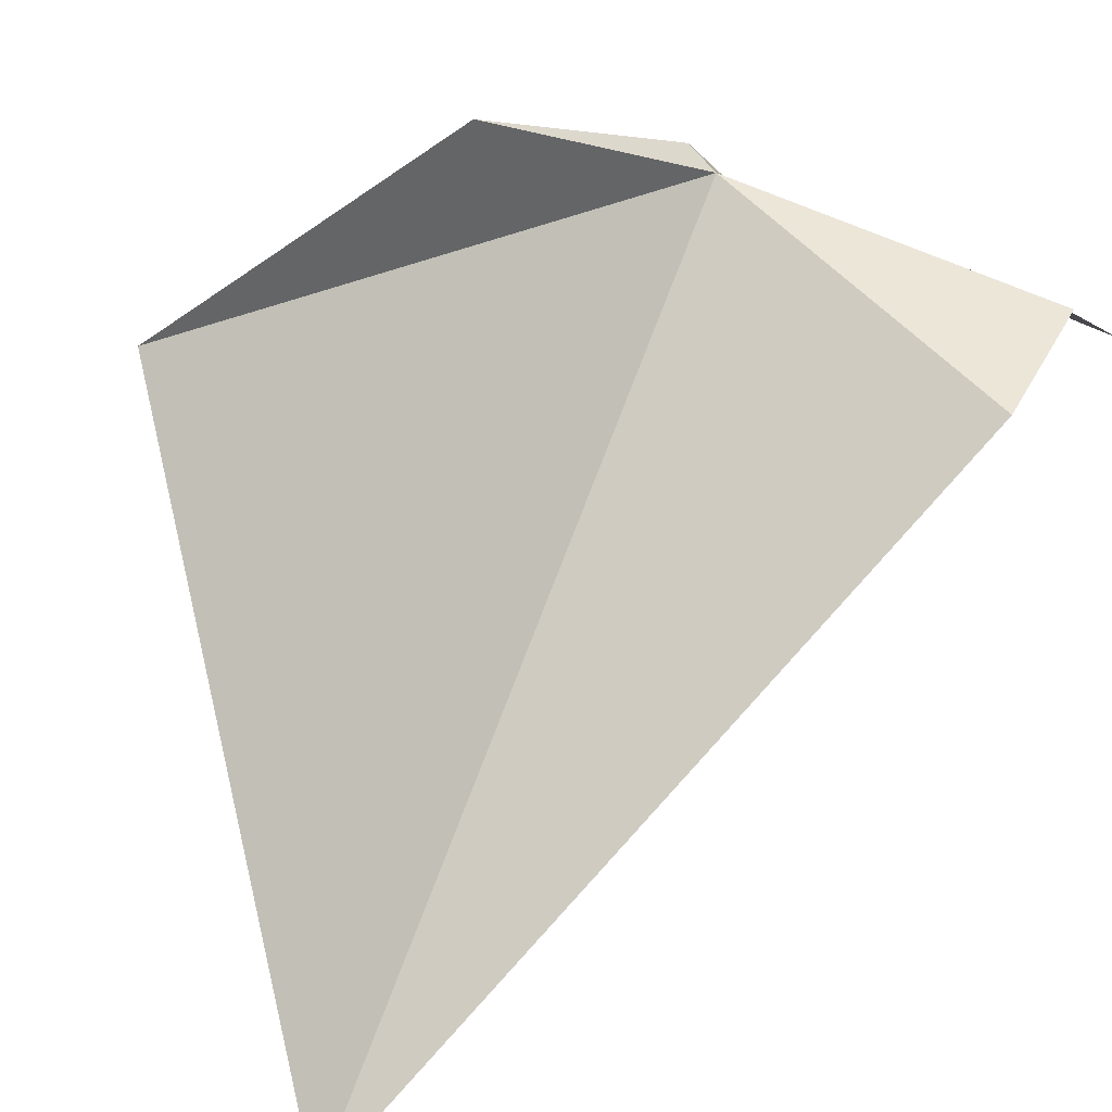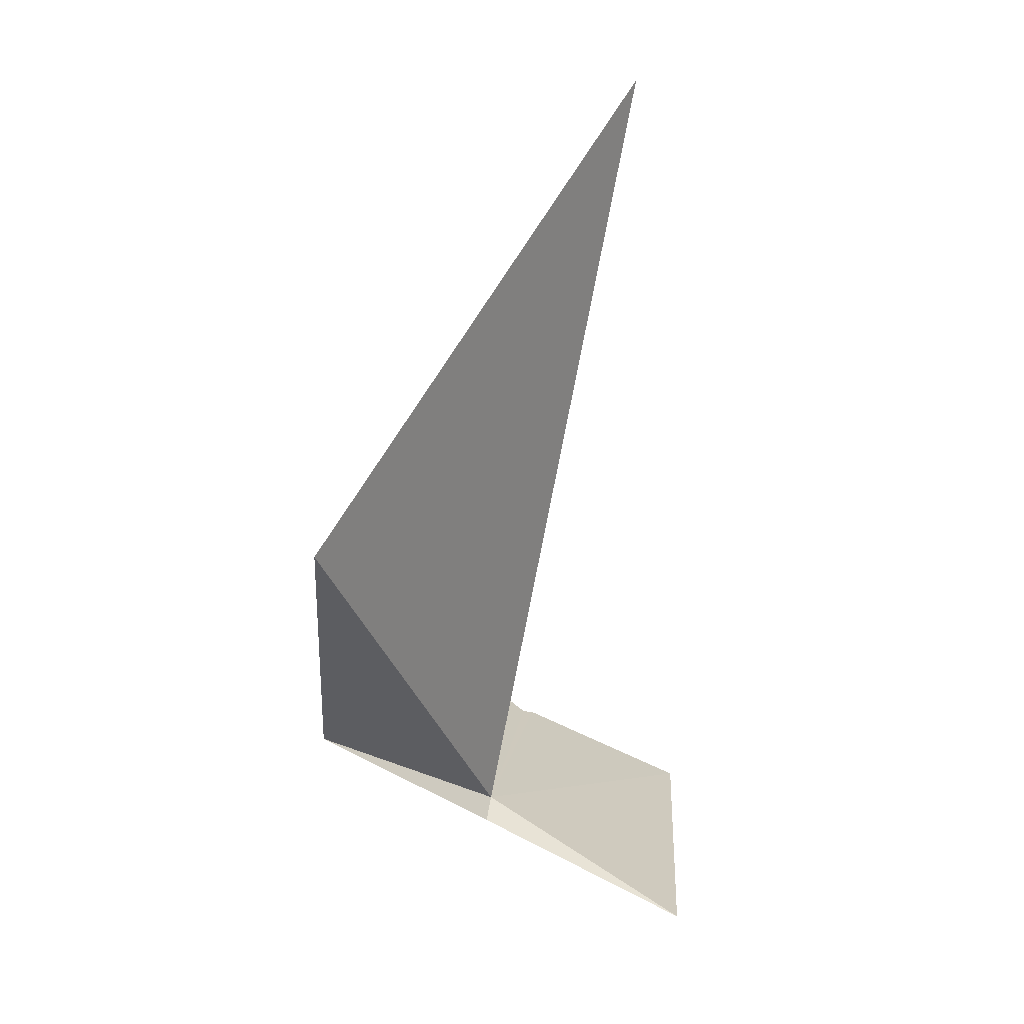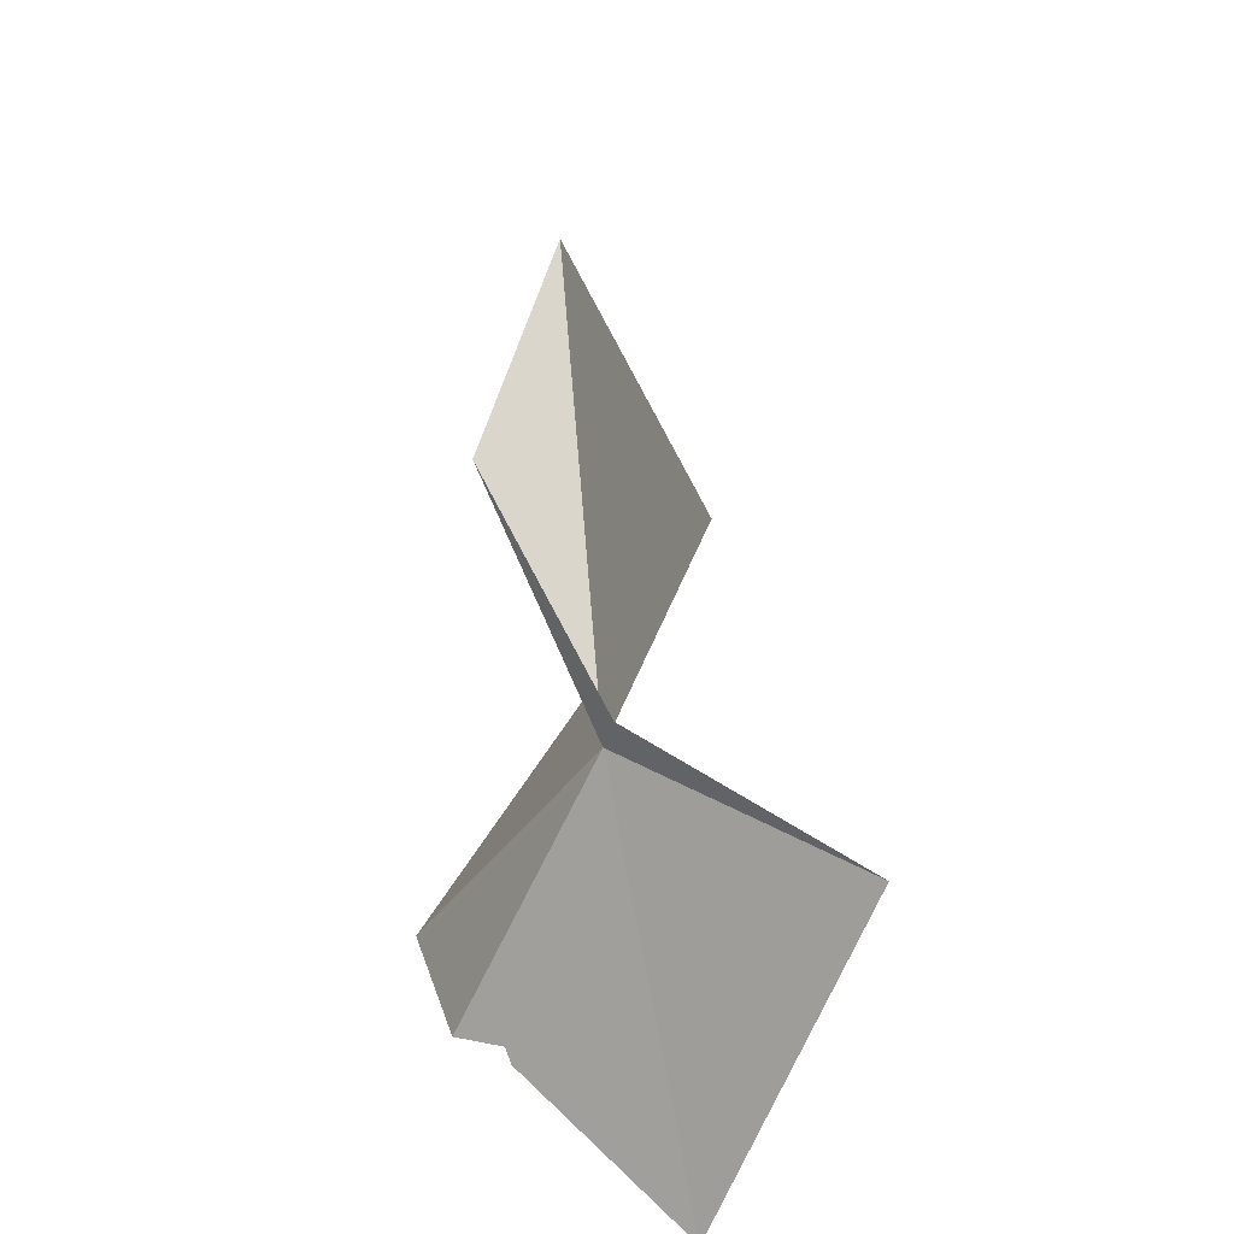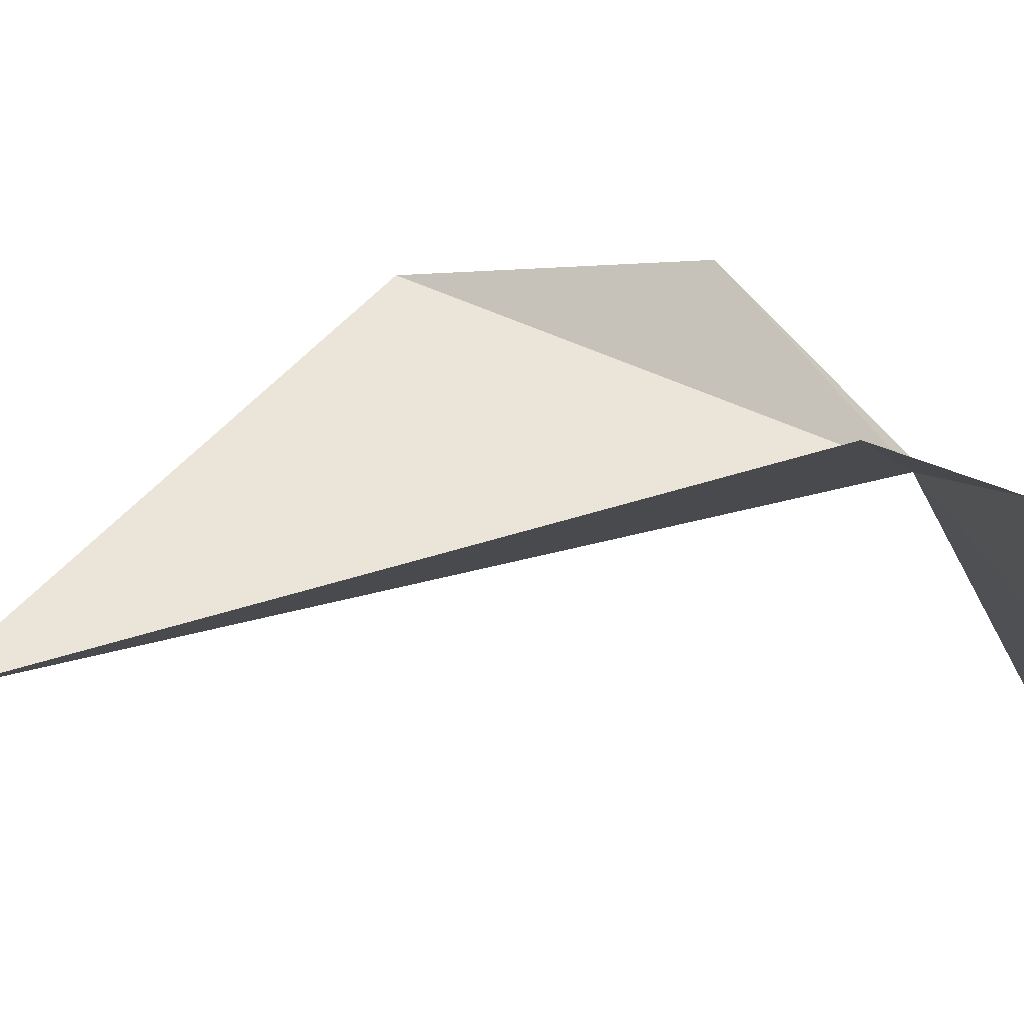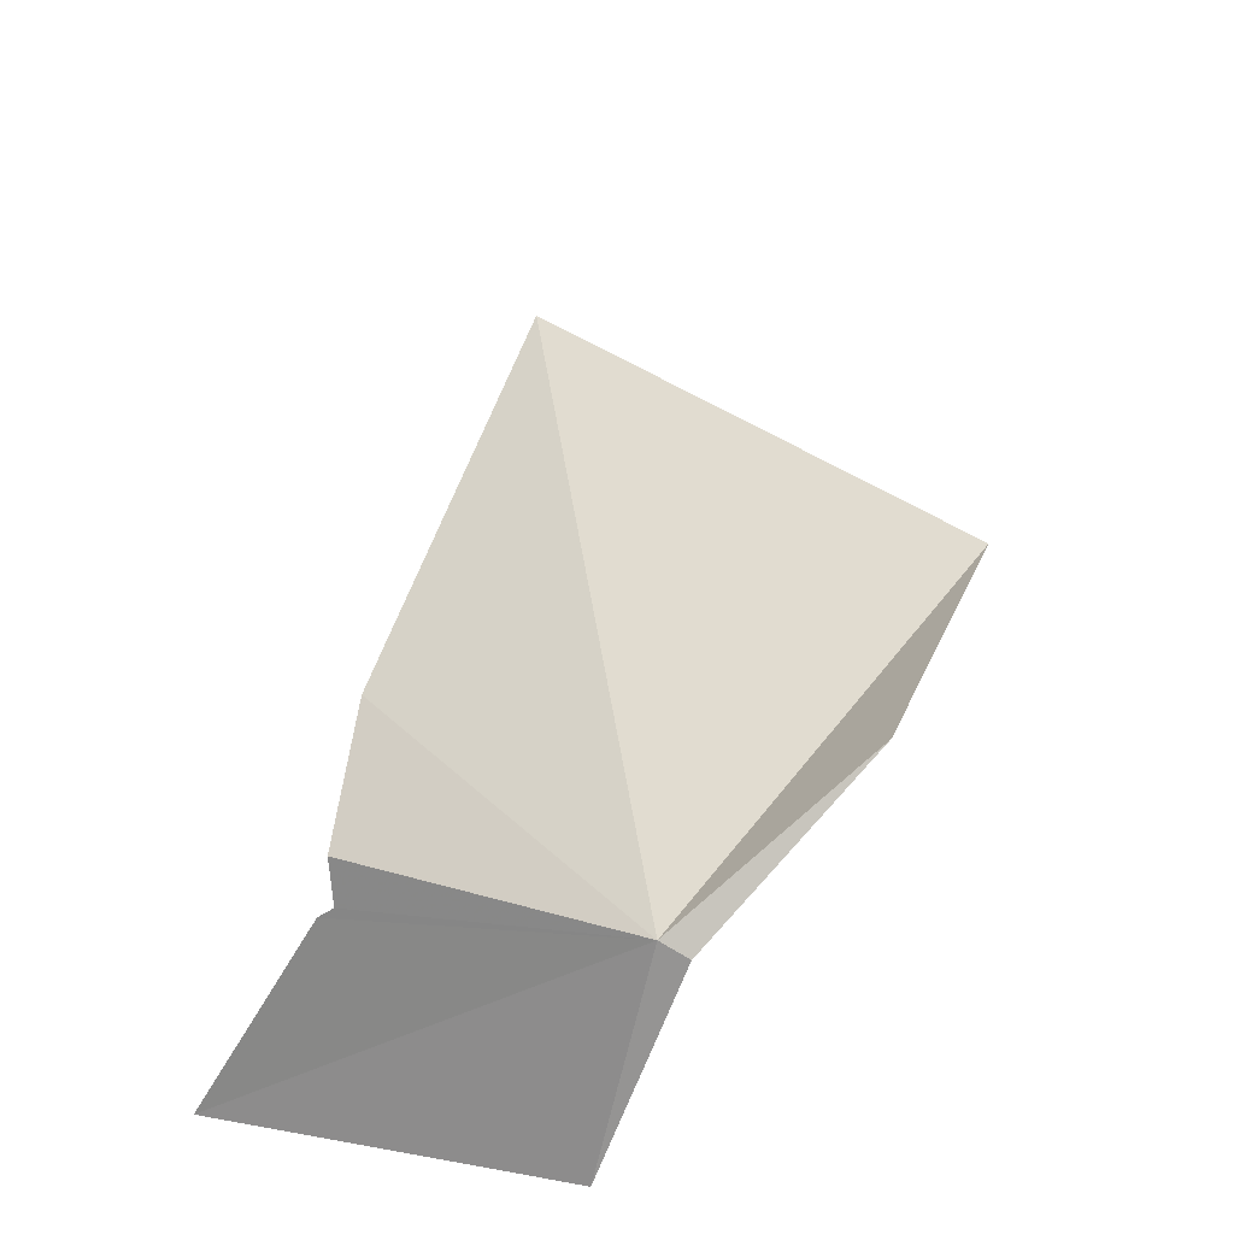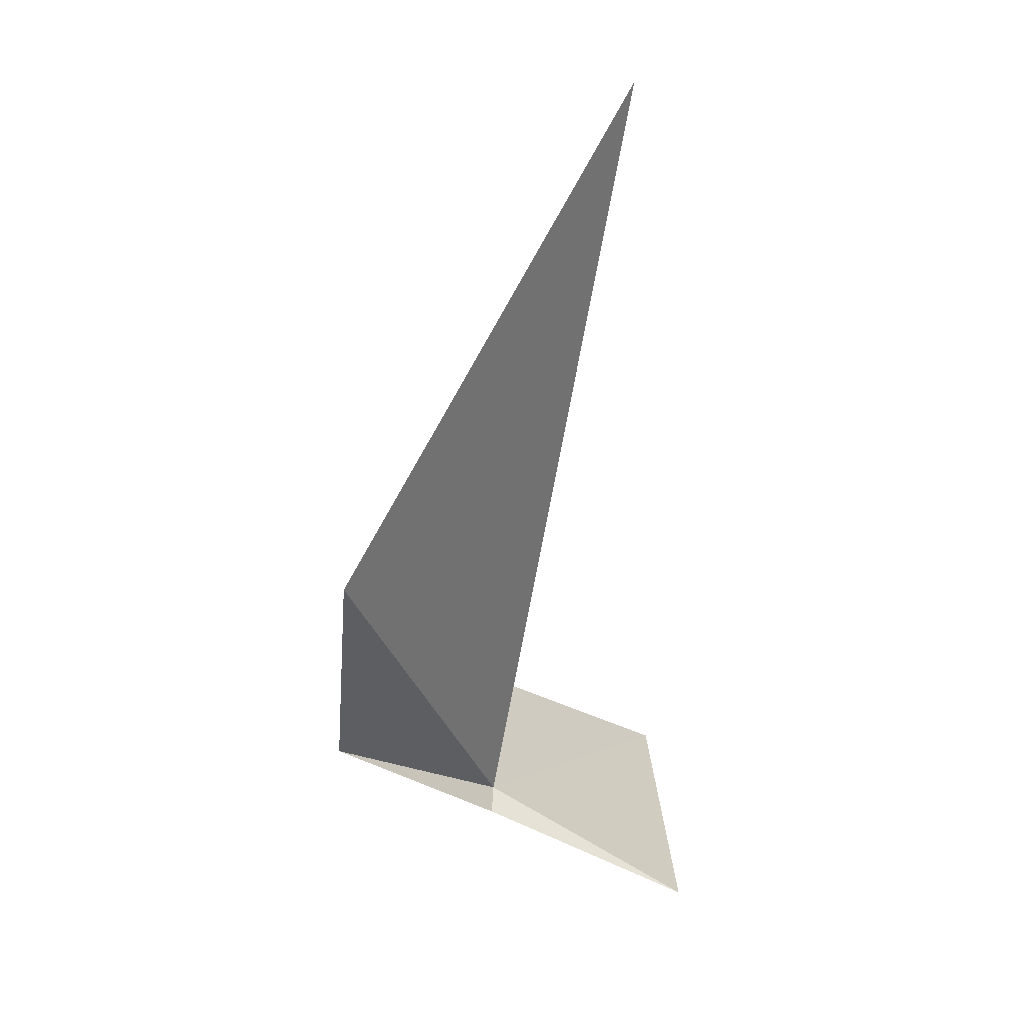
<metadata>
{"format":"obj","ext":"obj","renderer":"f3d","projection":"perspective","resolution":1024,"background":"white","views":[{"elev":64.5,"azim":-154.2,"up":"+Z"},{"elev":19.8,"azim":92.9,"up":"+Y"},{"elev":-66.9,"azim":67.6,"up":"+Y"},{"elev":7.3,"azim":-99.2,"up":"+Z"},{"elev":-35.8,"azim":-24.7,"up":"+Y"},{"elev":24.6,"azim":87.2,"up":"+Y"}]}
</metadata>
<code>
v 119.4 130.6 28.66
v 115.3 129 25.89
v 119.8 129 25.89
v 122.8 135.7 30.62
v 118.6 140.9 26.73
v 115.6 132.3 29.4
v 121.1 132.4 30.84
v 119.8 130.4 28.7
v 115.9 130.3 28.33
v 115.7 130.3 28.2
v 115.6 130.6 28.84
f 1 3 2
f 1 5 4
f 1 6 5
f 1 4 7
f 1 7 8
f 1 11 6
f 1 10 9
f 1 2 10
f 1 9 11
f 1 8 3

</code>
